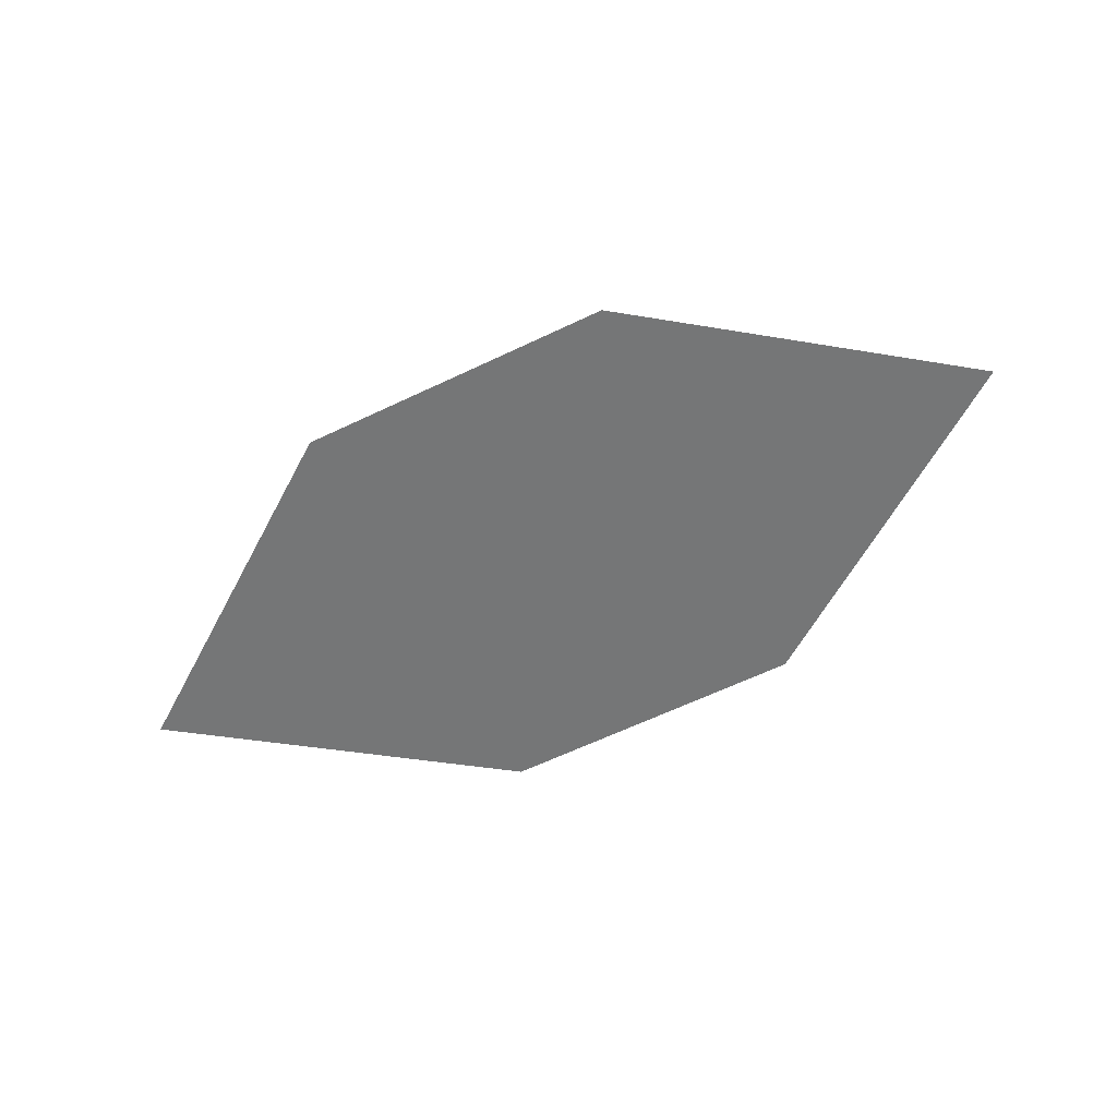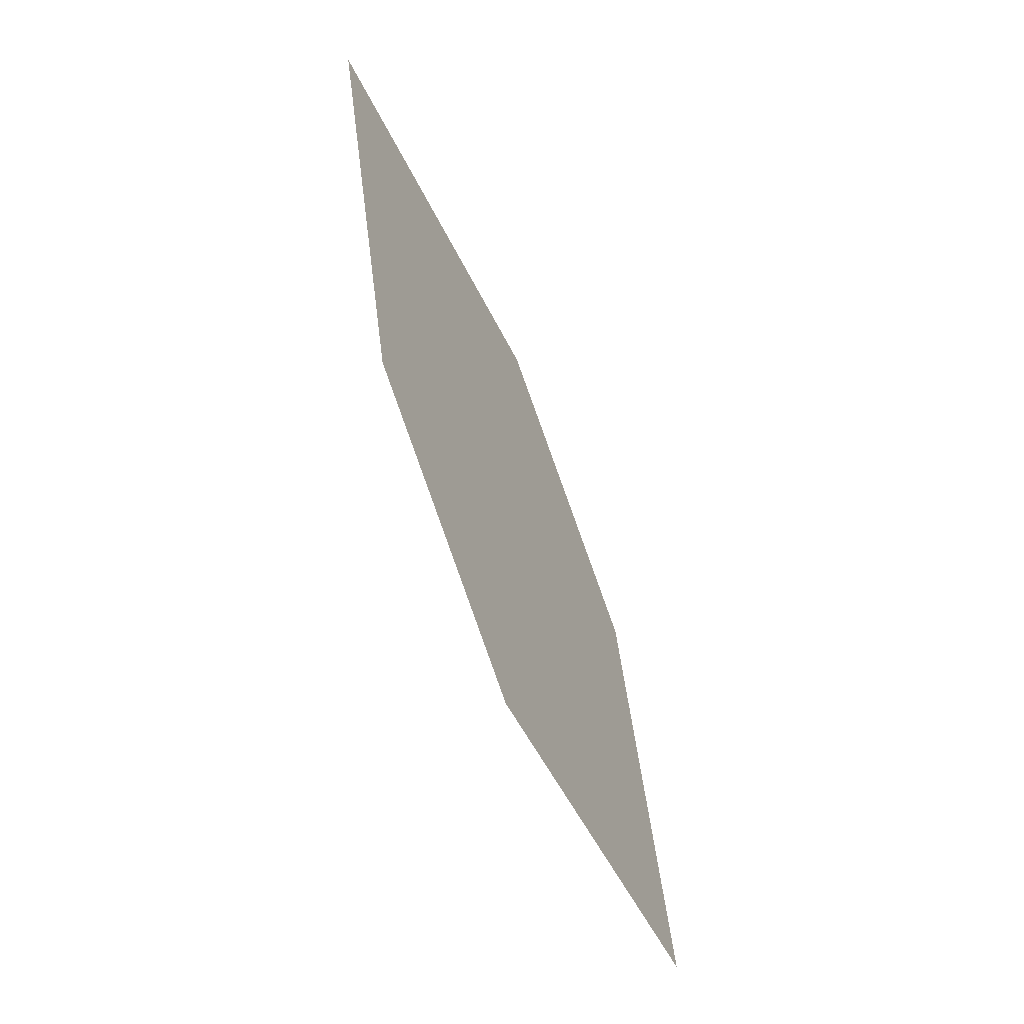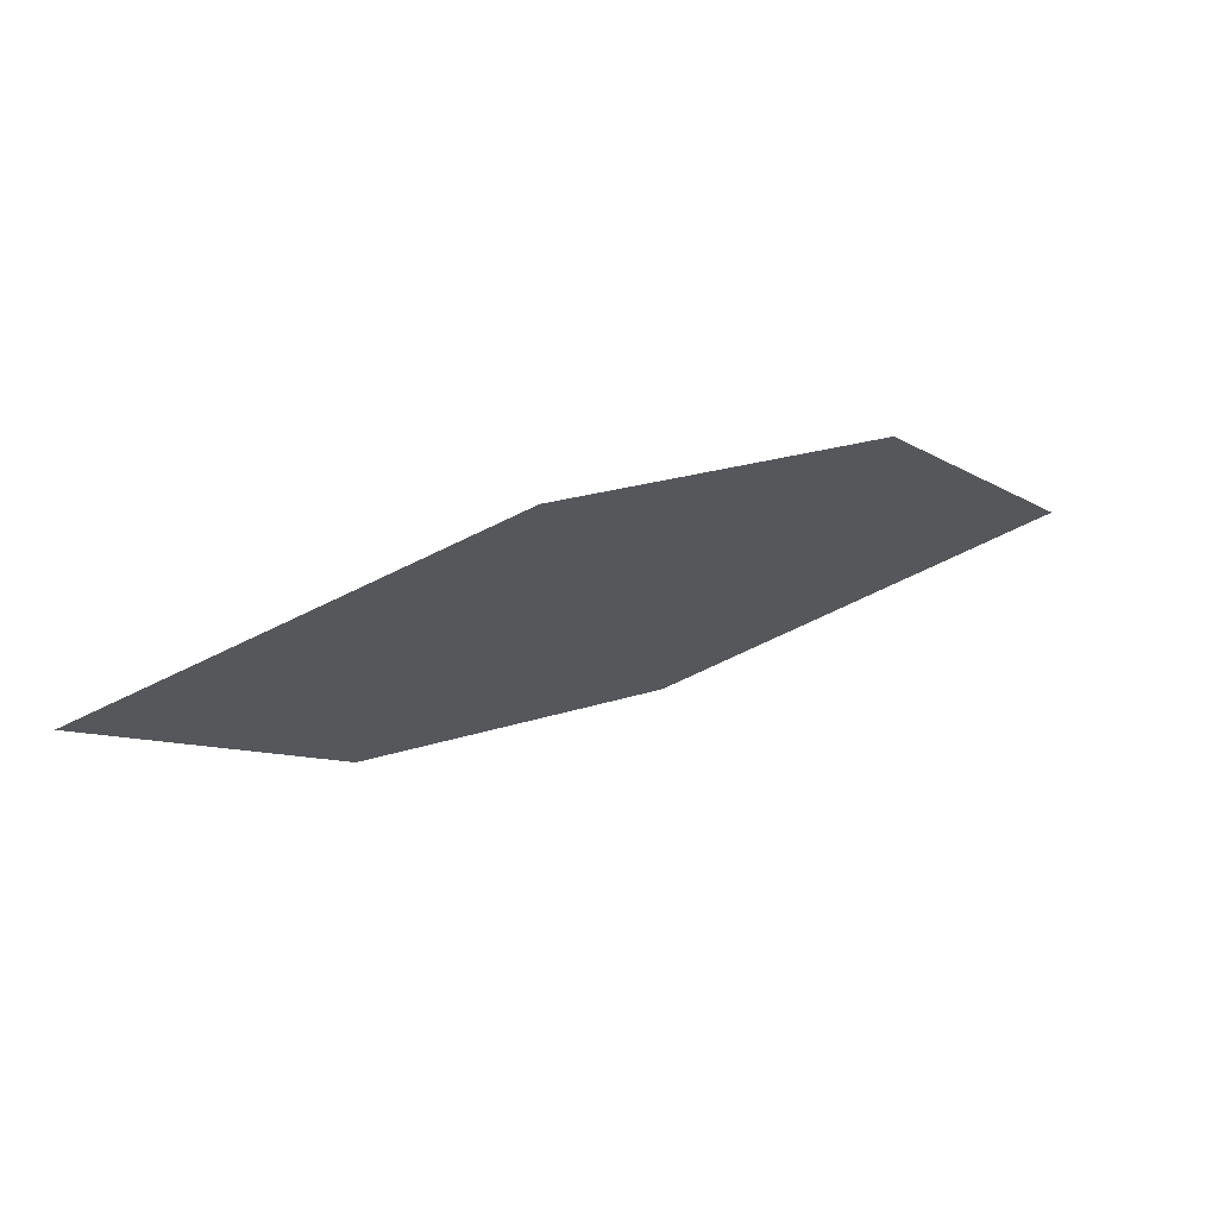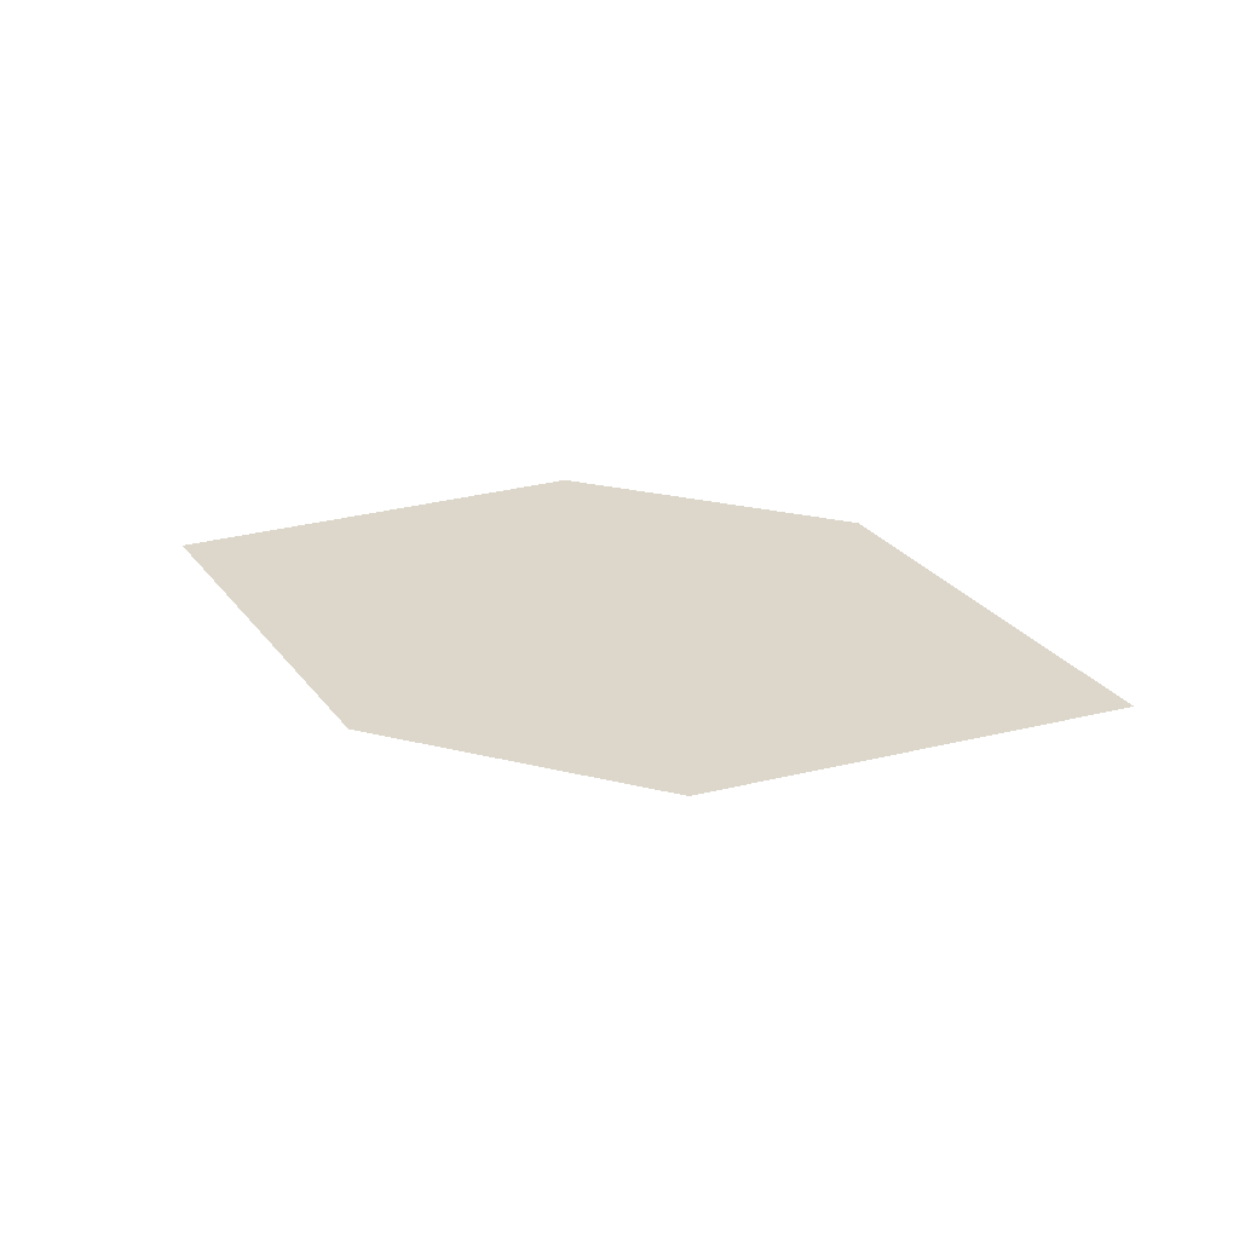
<metadata>
{"format":"obj","ext":"obj","renderer":"f3d","projection":"perspective","resolution":1024,"background":"white","views":[{"elev":-63.5,"azim":-174.2,"up":"+Y"},{"elev":-69.7,"azim":111.1,"up":"+Z"},{"elev":62.5,"azim":155.6,"up":"+Z"},{"elev":24.5,"azim":-177.4,"up":"+Y"}]}
</metadata>
<code>
o leaves.129
v 0.07673 -0.04258 1.229
v 0.1052 -0.03837 1.272
v 0.1934 -0.0428 1.271
v 0.126 -0.04693 1.214
v 0.1649 -0.04701 1.228
v 0.1441 -0.03844 1.286
f 1 2 6 3
f 1 3 5 4

</code>
